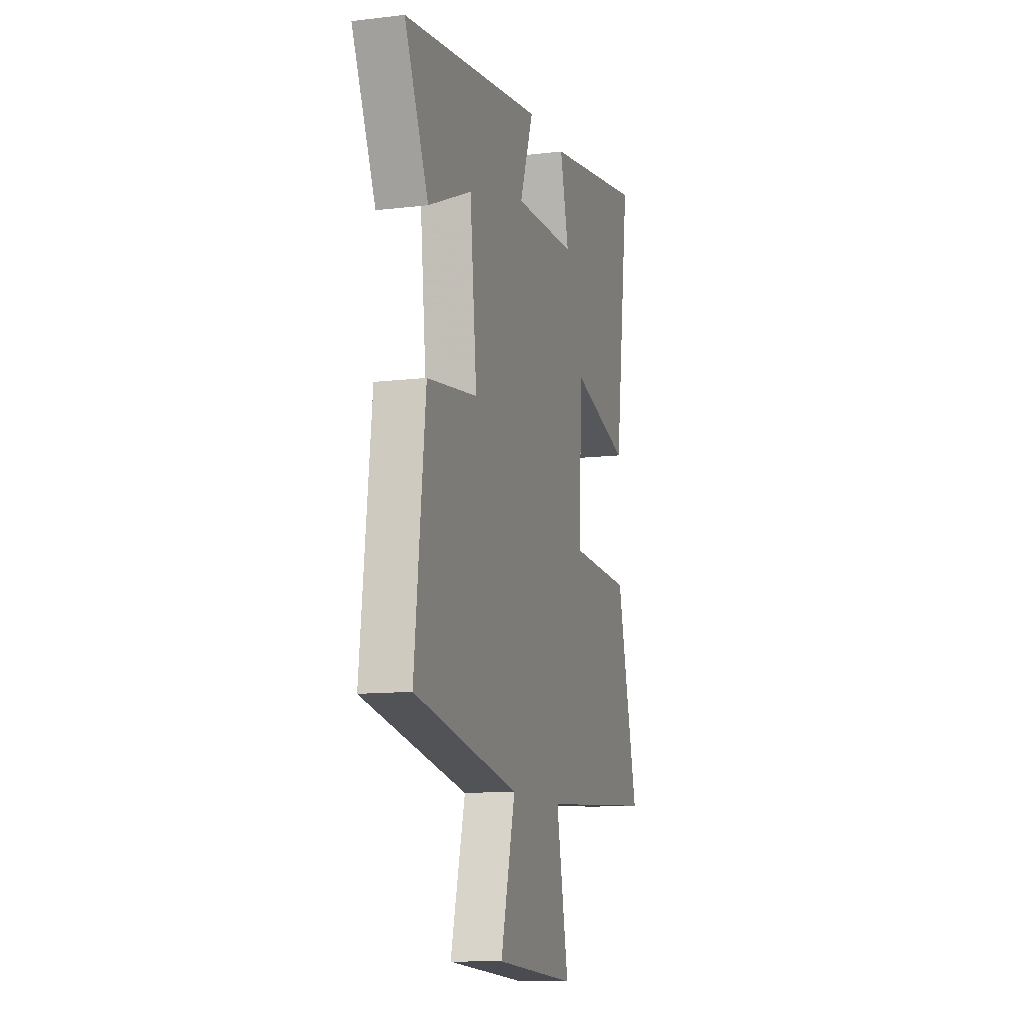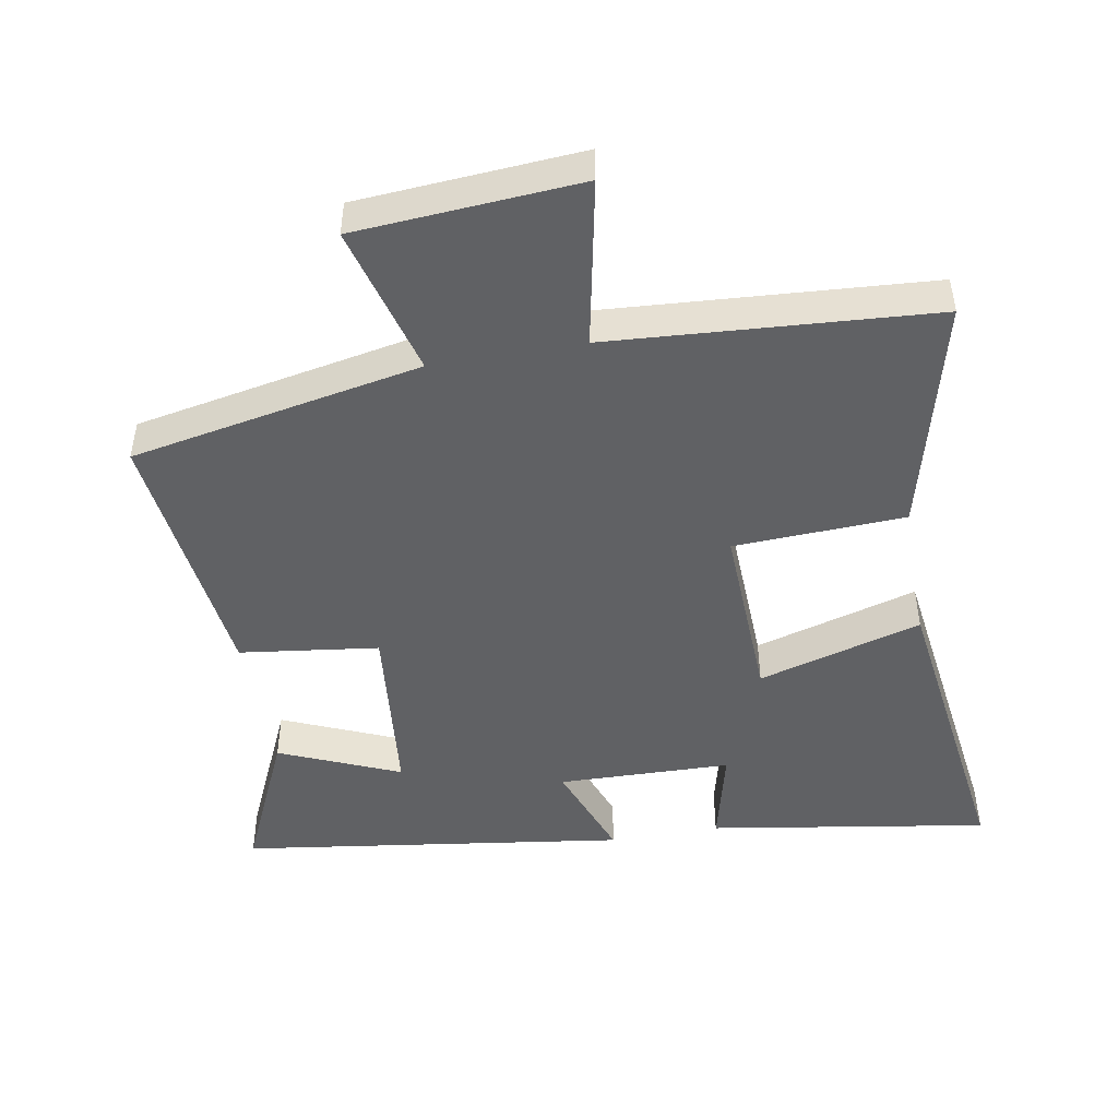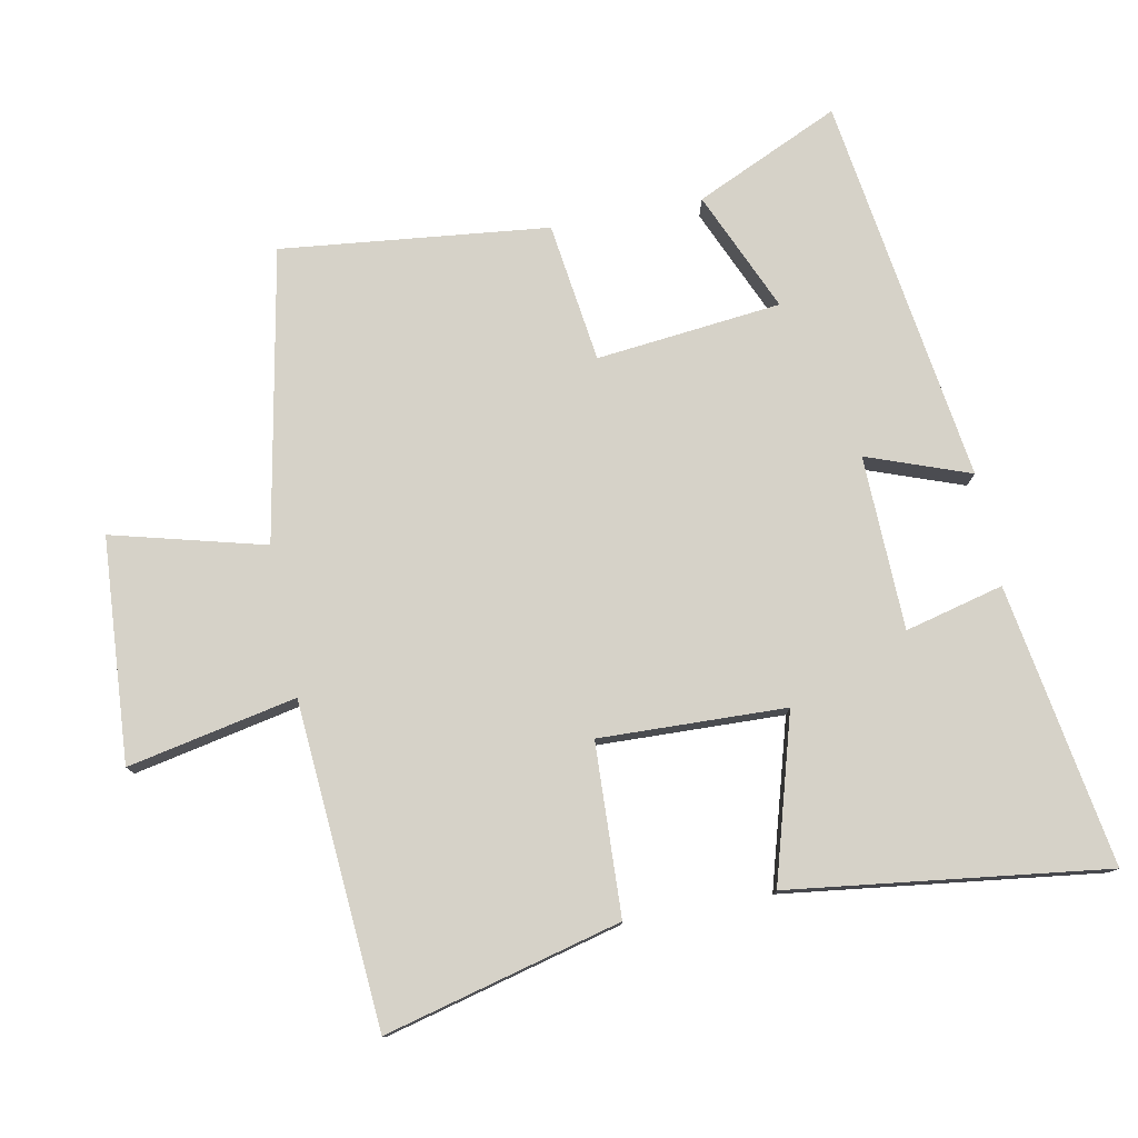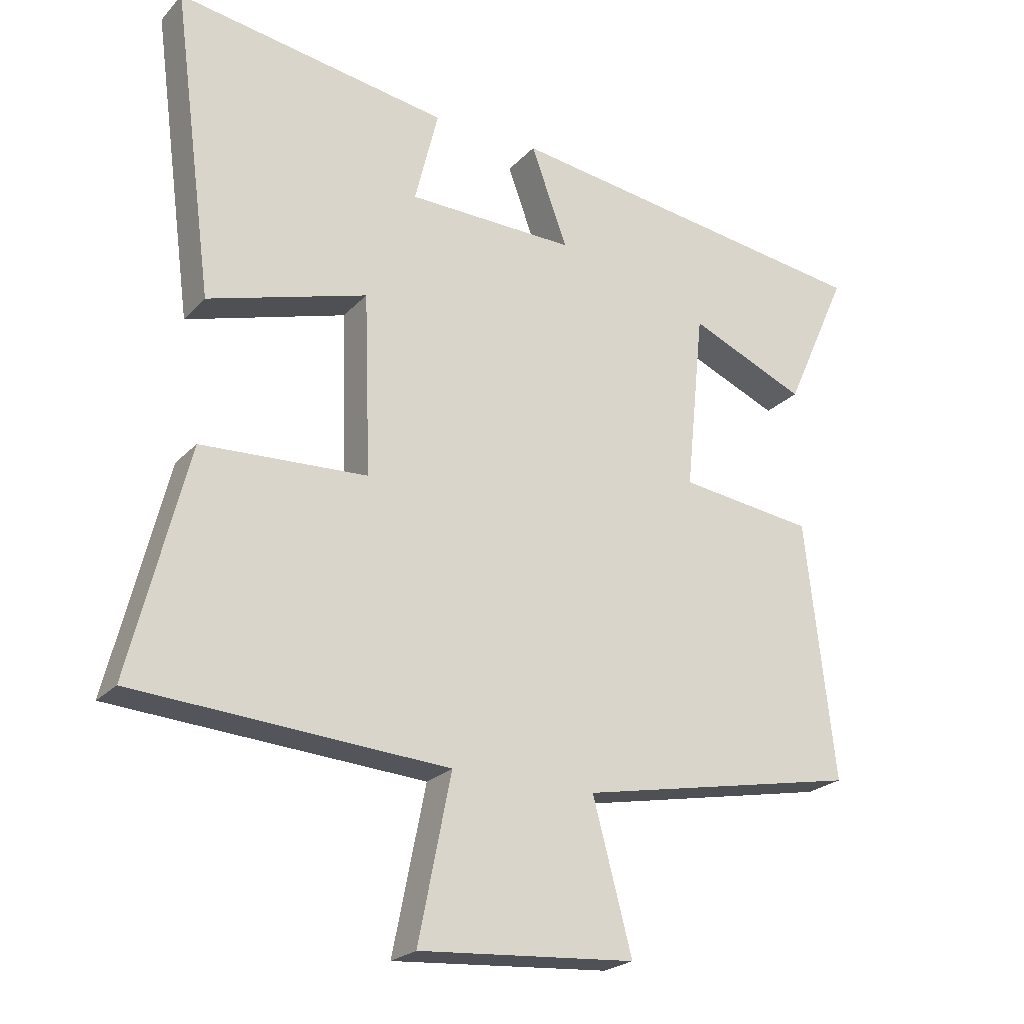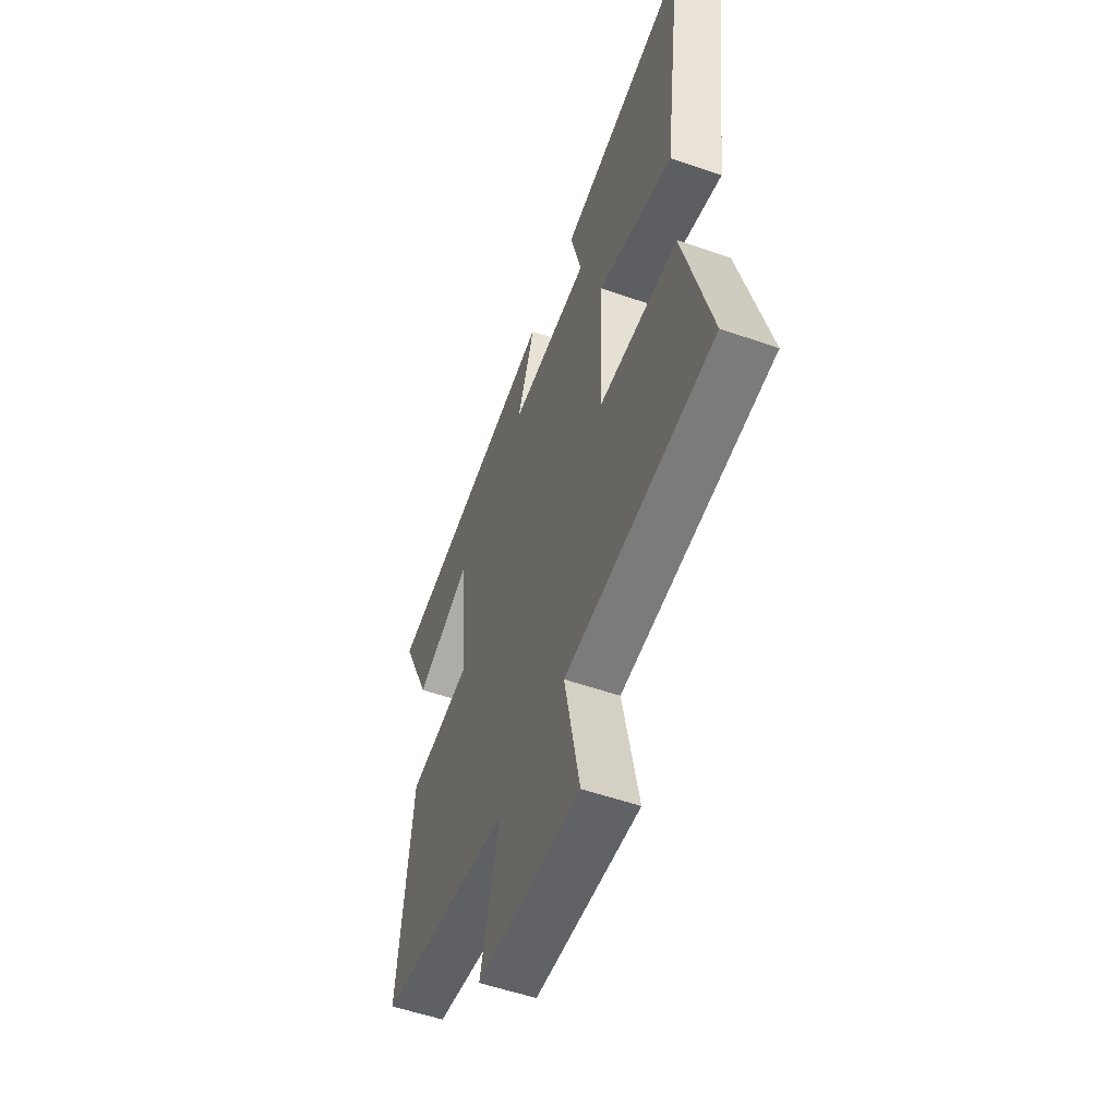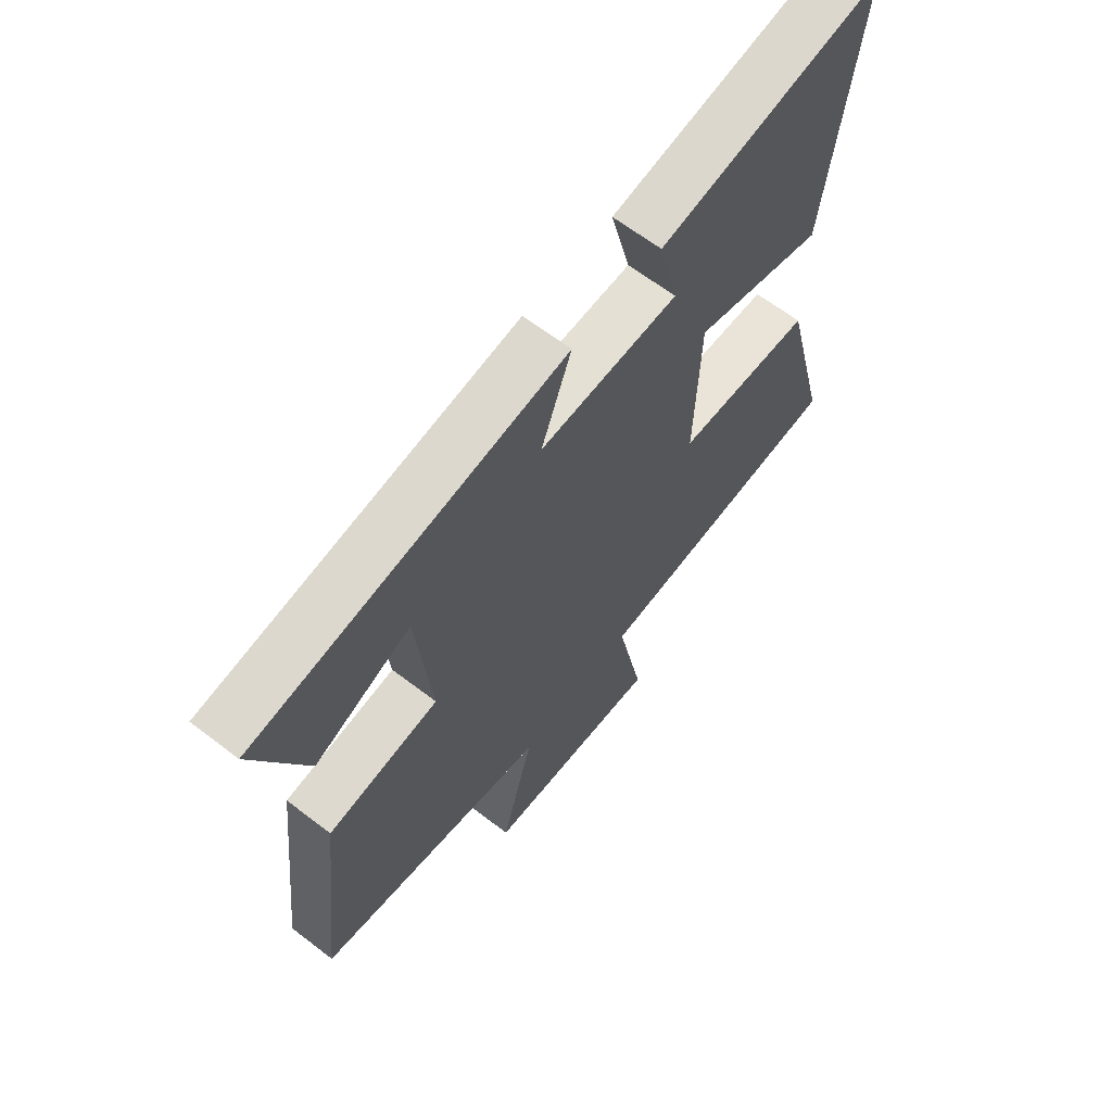
<metadata>
{"format":"obj","ext":"obj","renderer":"f3d","projection":"perspective","resolution":1024,"background":"white","views":[{"elev":-11.4,"azim":106.3,"up":"+Z"},{"elev":-47.0,"azim":-169.9,"up":"+Y"},{"elev":78.0,"azim":-101.2,"up":"+Y"},{"elev":-23.0,"azim":-30.9,"up":"+Z"},{"elev":-54.6,"azim":-110.2,"up":"+Z"},{"elev":63.9,"azim":127.8,"up":"+Z"}]}
</metadata>
<code>
v -0.588 0.07 -0.467
v -0.5 0.07 -0.117
v -0.246 0.07 -0.105
v -0.256 0.07 0.171
v -0.5 0.07 0.099
v -0.562 0.07 0.567
v -0.145 0.07 0.5
v -0.181 0.07 0.354
v 0.077 0.07 0.348
v 0.021 0.07 0.5
v 0.597 0.07 0.419
v 0.5 0.07 0.204
v 0.321 0.07 0.281
v 0.293 0.07 0.007
v 0.5 0.07 -0.02
v 0.545 0.07 -0.416
v 0.113 0.07 -0.5
v 0.173 0.07 -0.726
v -0.159 0.07 -0.75
v -0.109 0.07 -0.5
v -0.588 0 -0.467
v -0.5 0 -0.117
v -0.246 0 -0.105
v -0.256 0 0.171
v -0.5 0 0.099
v -0.562 0 0.567
v -0.145 0 0.5
v -0.181 0 0.354
v 0.077 0 0.348
v 0.021 0 0.5
v 0.597 0 0.419
v 0.5 0 0.204
v 0.321 0 0.281
v 0.293 0 0.007
v 0.5 0 -0.02
v 0.545 0 -0.416
v 0.113 0 -0.5
v 0.173 0 -0.726
v -0.159 0 -0.75
v -0.109 0 -0.5
f 17 18 19 20
f 17 20 1
f 16 17 1
f 15 16 1
f 14 15 1
f 13 14 1
f 10 11 12 13
f 9 10 13
f 8 9 13
f 6 7 8
f 5 6 8
f 4 5 8
f 3 4 8 13
f 1 2 3
f 1 3 13
f 40 39 38 37
f 21 40 37
f 21 37 36
f 21 36 35
f 21 35 34
f 21 34 33
f 33 32 31 30
f 33 30 29
f 33 29 28
f 28 27 26
f 28 26 25
f 28 25 24
f 33 28 24 23
f 23 22 21
f 33 23 21
f 1 21 22 2
f 2 22 23 3
f 3 23 24 4
f 4 24 25 5
f 5 25 26 6
f 6 26 27 7
f 7 27 28 8
f 8 28 29 9
f 9 29 30 10
f 10 30 31 11
f 11 31 32 12
f 12 32 33 13
f 13 33 34 14
f 14 34 35 15
f 15 35 36 16
f 16 36 37 17
f 17 37 38 18
f 18 38 39 19
f 19 39 40 20
f 20 40 21 1

</code>
